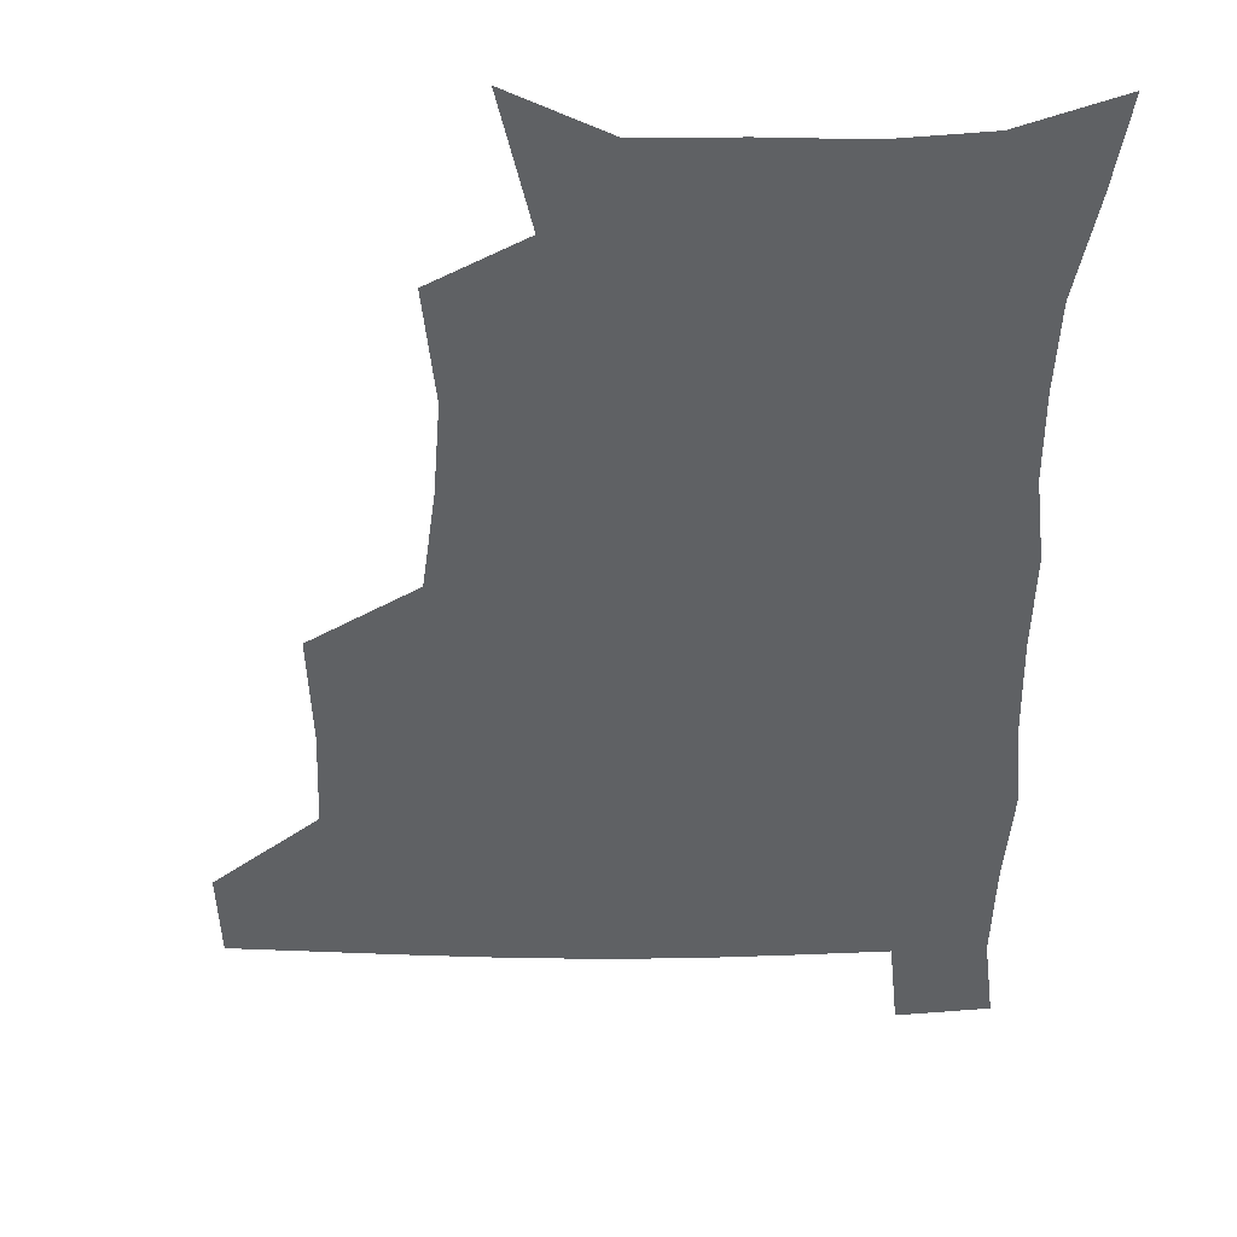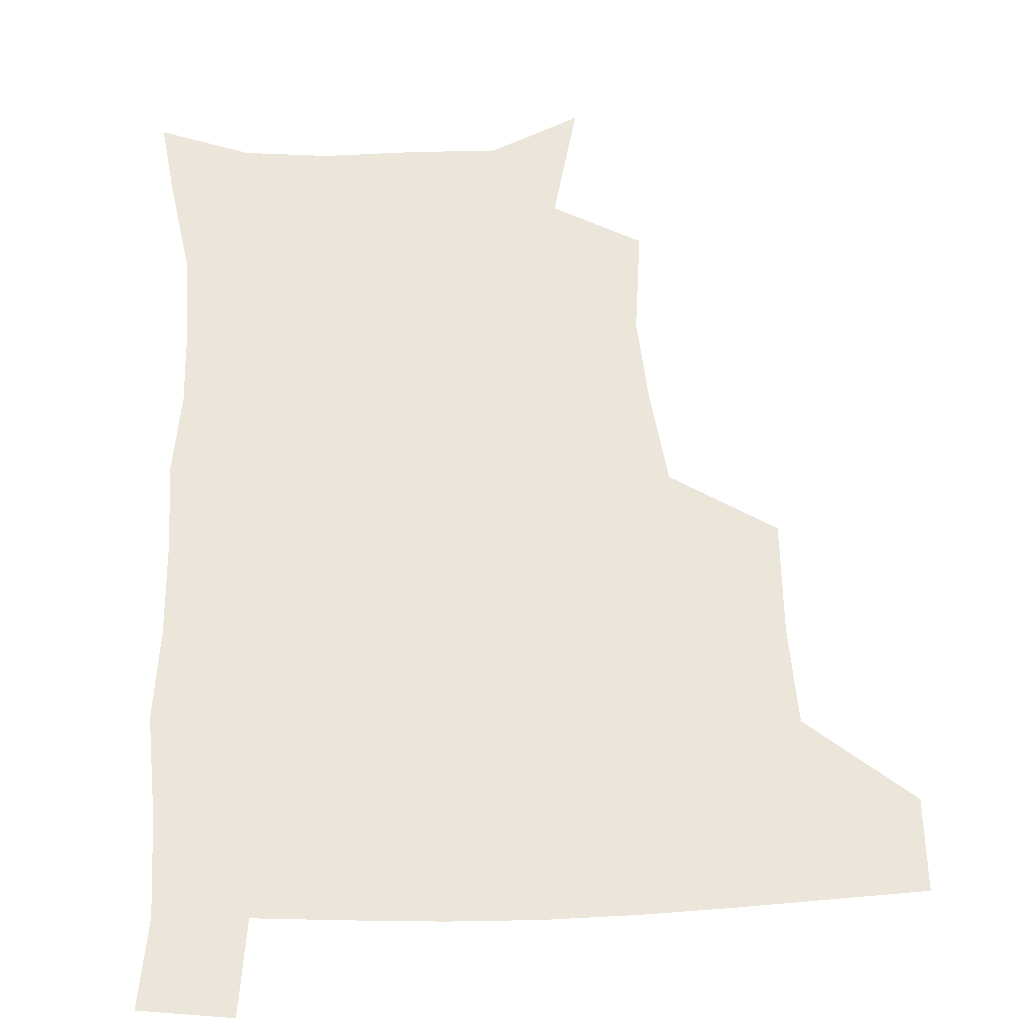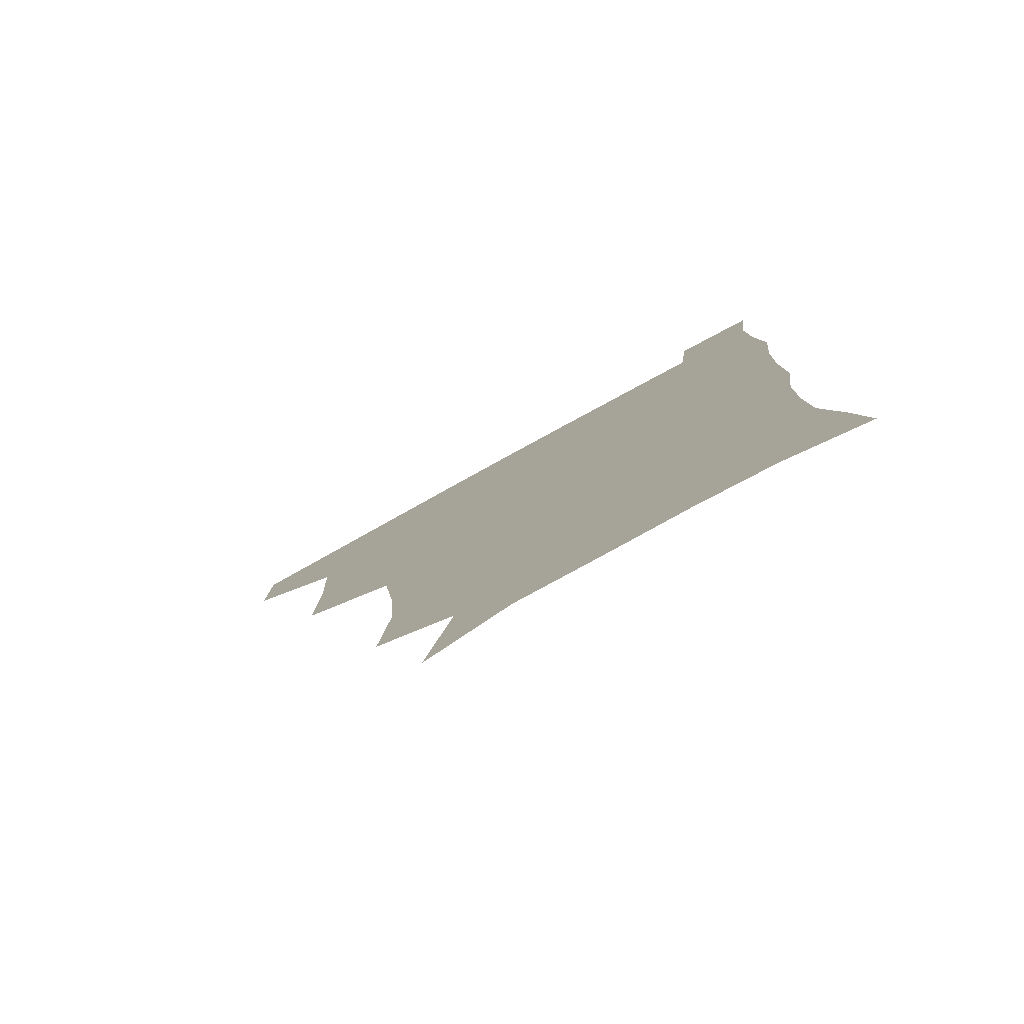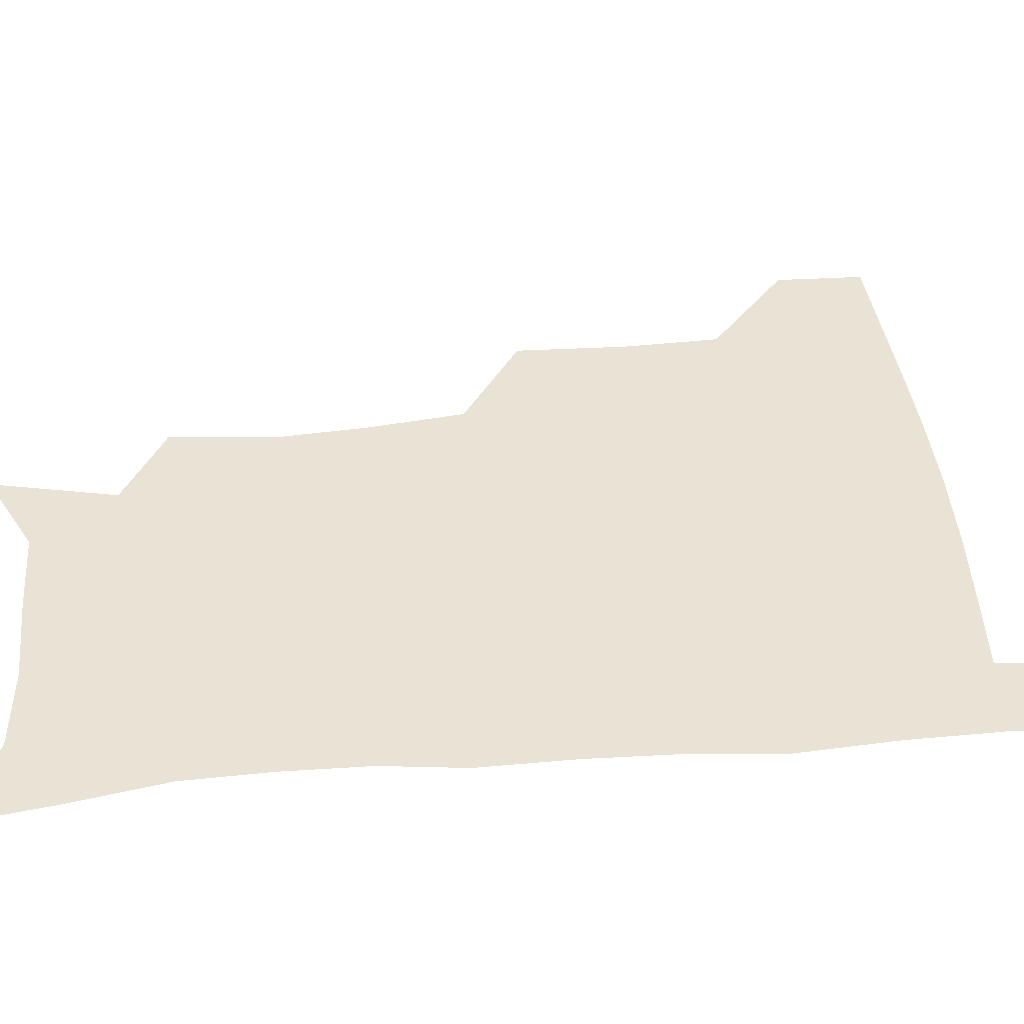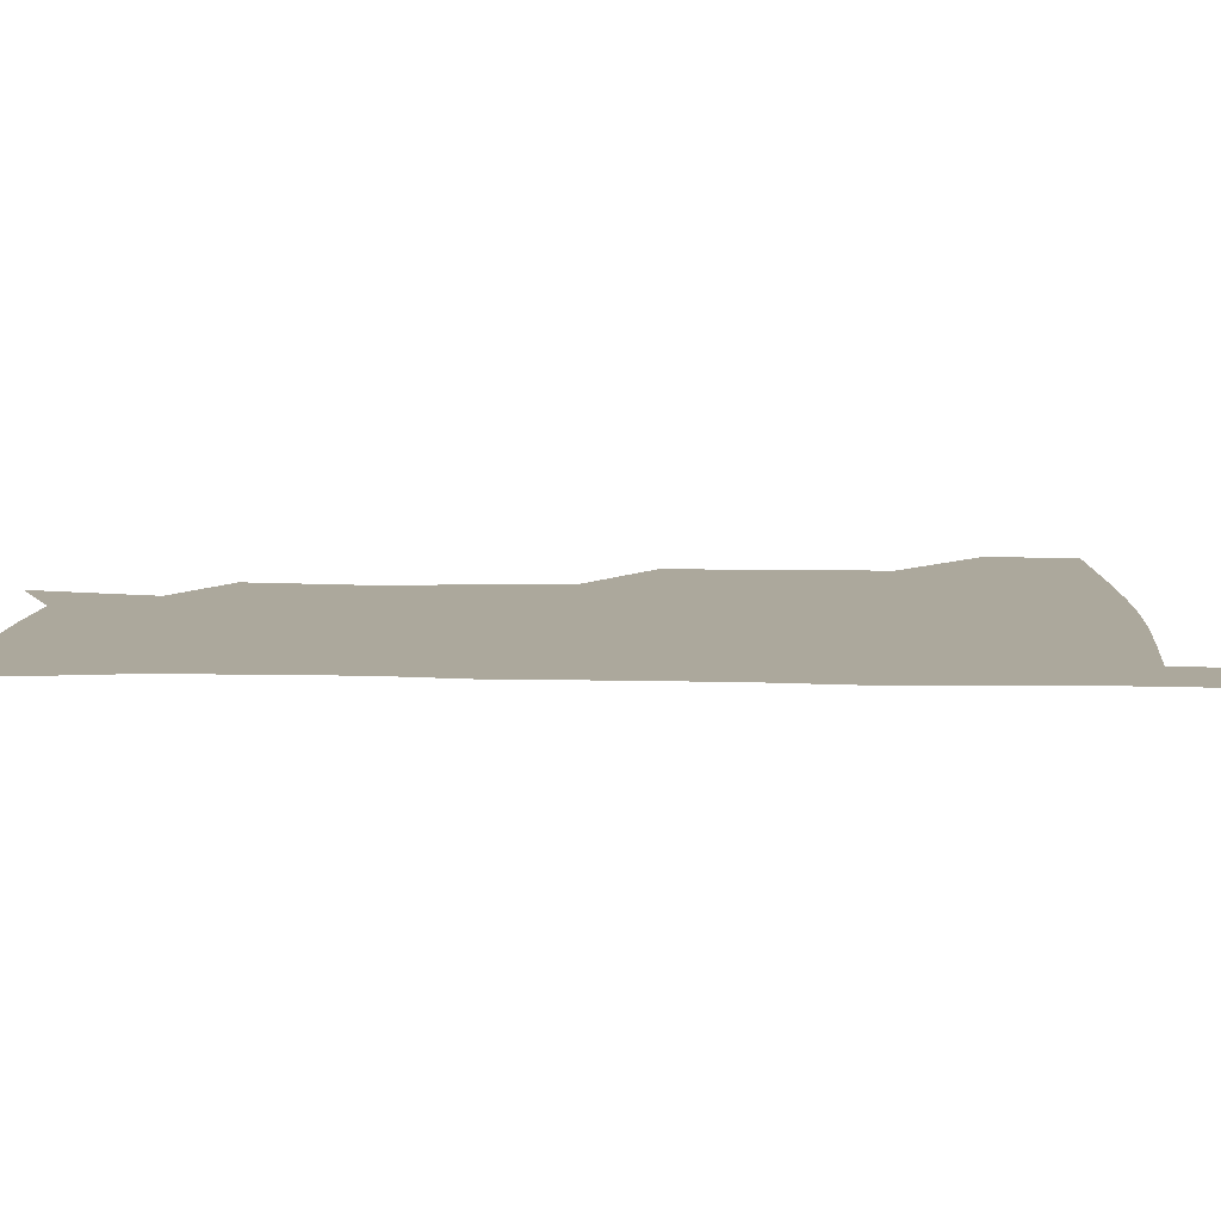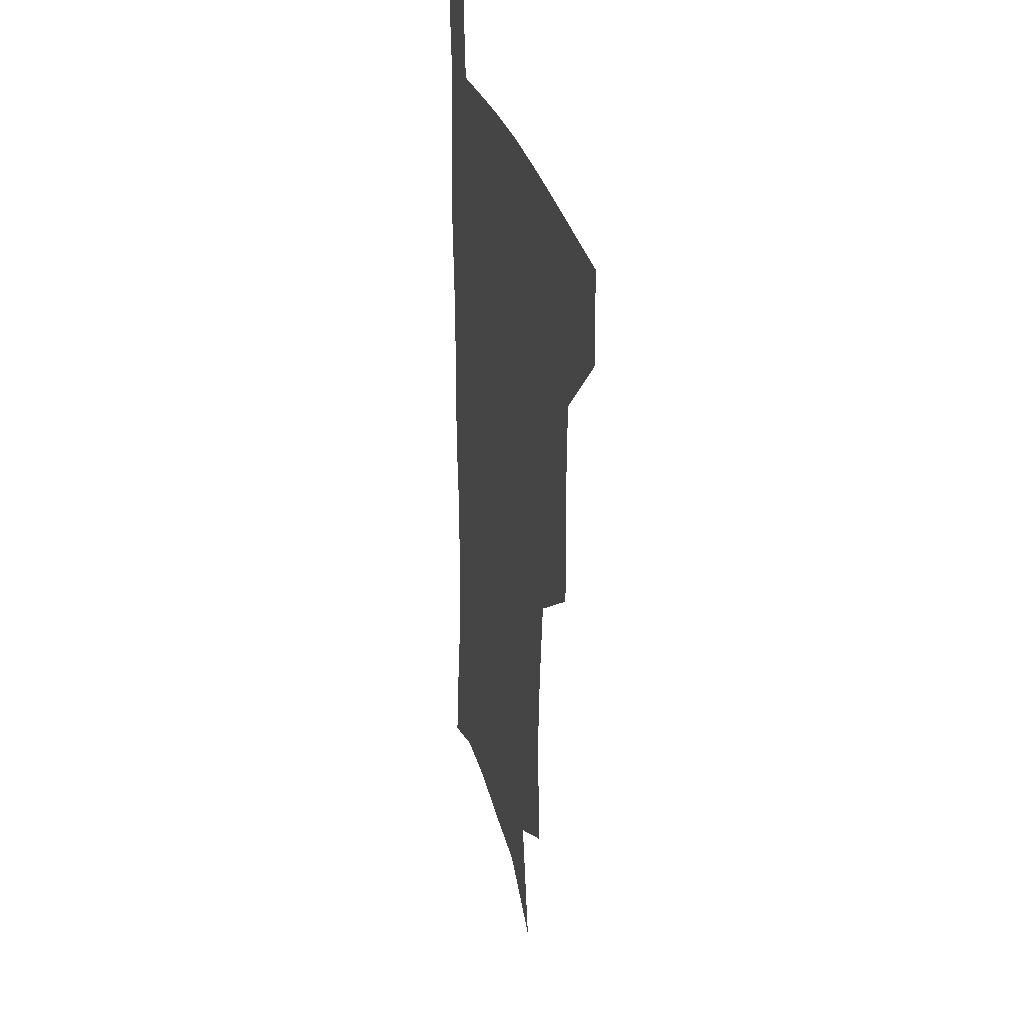
<metadata>
{"format":"obj","ext":"obj","renderer":"f3d","projection":"perspective","resolution":1024,"background":"white","views":[{"elev":-46.0,"azim":-0.3,"up":"+Z"},{"elev":56.8,"azim":177.6,"up":"+Z"},{"elev":-79.9,"azim":28.8,"up":"+Y"},{"elev":41.1,"azim":84.6,"up":"+Z"},{"elev":8.5,"azim":93.3,"up":"+Z"},{"elev":27.3,"azim":-101.9,"up":"+Y"}]}
</metadata>
<code>
v 480.9 478.1 0
v 481.8 508.9 0
v 514.9 377 0
v 516.2 415.6 0
v 514.9 449.4 0
v 514.3 480.3 0
v 512.2 510.4 0
v 552.2 252.7 0
v 555.9 290.3 0
v 553.6 321.3 0
v 549.3 354.9 0
v 547.5 391.4 0
v 545.5 421.6 0
v 545.4 453 0
v 543.9 481.9 0
v 541.8 511.9 0
v 571.9 192.8 0
v 581.7 236.1 0
v 580.7 268.8 0
v 581.9 305.8 0
v 579.1 334.6 0
v 576.5 365 0
v 575.9 398 0
v 575.5 427.5 0
v 574.8 455.3 0
v 574 482.6 0
v 571.1 513.1 0
v 602.6 207.6 0
v 606.7 243.8 0
v 606 274.3 0
v 605.7 311.1 0
v 604.2 339.9 0
v 603.2 371.3 0
v 602.6 400.6 0
v 602.5 429.1 0
v 602.4 456.2 0
v 602.3 483.2 0
v 600.2 513.5 0
v 633.2 207.1 0
v 632.3 246.7 0
v 631.3 279.6 0
v 630.1 312.1 0
v 629.2 343.8 0
v 628.9 372.2 0
v 628.7 401.7 0
v 628.9 431.3 0
v 629.6 456.7 0
v 630.2 483.4 0
v 629.2 512.8 0
v 664.3 207.6 0
v 659.1 244 0
v 656.3 278 0
v 654.4 312 0
v 654.3 341.3 0
v 654.8 369.6 0
v 655.3 398.3 0
v 655 428.8 0
v 656.1 456.2 0
v 657.4 483.5 0
v 659.3 511.1 0
v 693.7 204.9 0
v 685.2 241.6 0
v 681.7 273.5 0
v 681 303.5 0
v 680.2 334.7 0
v 680.9 364.3 0
v 681.5 394.3 0
v 682 424.1 0
v 683.8 452.6 0
v 684.5 481.8 0
v 687.7 509.2 0
v 691 540.8 0
v 724.4 193.5 0
v 720 223.1 0
v 714 256.1 0
v 712.9 285.5 0
v 713.3 315.6 0
v 716.8 343.9 0
v 716.3 376.7 0
v 717.2 409 0
v 720.1 439.7 0
v 717.7 474.1 0
v 717.1 507.6 0
v 720.9 537.1 0
f 5 6 1
f 1 6 2
f 6 7 2
f 11 12 3
f 3 12 4
f 12 13 4
f 4 13 5
f 13 14 5
f 5 14 6
f 14 15 6
f 6 15 7
f 15 16 7
f 18 19 8
f 8 19 9
f 19 20 9
f 9 20 10
f 20 21 10
f 10 21 11
f 21 22 11
f 11 22 12
f 22 23 12
f 12 23 13
f 23 24 13
f 13 24 14
f 24 25 14
f 14 25 15
f 25 26 15
f 15 26 16
f 26 27 16
f 17 28 18
f 28 29 18
f 18 29 19
f 29 30 19
f 19 30 20
f 30 31 20
f 20 31 21
f 31 32 21
f 21 32 22
f 32 33 22
f 22 33 23
f 33 34 23
f 23 34 24
f 34 35 24
f 24 35 25
f 35 36 25
f 25 36 26
f 36 37 26
f 26 37 27
f 37 38 27
f 28 39 29
f 39 40 29
f 29 40 30
f 40 41 30
f 30 41 31
f 41 42 31
f 31 42 32
f 42 43 32
f 32 43 33
f 43 44 33
f 33 44 34
f 44 45 34
f 34 45 35
f 45 46 35
f 35 46 36
f 46 47 36
f 36 47 37
f 47 48 37
f 37 48 38
f 48 49 38
f 39 50 40
f 50 51 40
f 40 51 41
f 51 52 41
f 41 52 42
f 52 53 42
f 42 53 43
f 53 54 43
f 43 54 44
f 54 55 44
f 44 55 45
f 55 56 45
f 45 56 46
f 56 57 46
f 46 57 47
f 57 58 47
f 47 58 48
f 58 59 48
f 48 59 49
f 59 60 49
f 50 61 51
f 61 62 51
f 51 62 52
f 62 63 52
f 52 63 53
f 63 64 53
f 53 64 54
f 64 65 54
f 54 65 55
f 65 66 55
f 55 66 56
f 66 67 56
f 56 67 57
f 67 68 57
f 57 68 58
f 68 69 58
f 58 69 59
f 69 70 59
f 59 70 60
f 70 71 60
f 61 73 62
f 73 74 62
f 62 74 63
f 74 75 63
f 63 75 64
f 75 76 64
f 64 76 65
f 76 77 65
f 65 77 66
f 77 78 66
f 66 78 67
f 78 79 67
f 67 79 68
f 79 80 68
f 68 80 69
f 80 81 69
f 69 81 70
f 81 82 70
f 70 82 71
f 82 83 71
f 71 83 72
f 83 84 72

</code>
